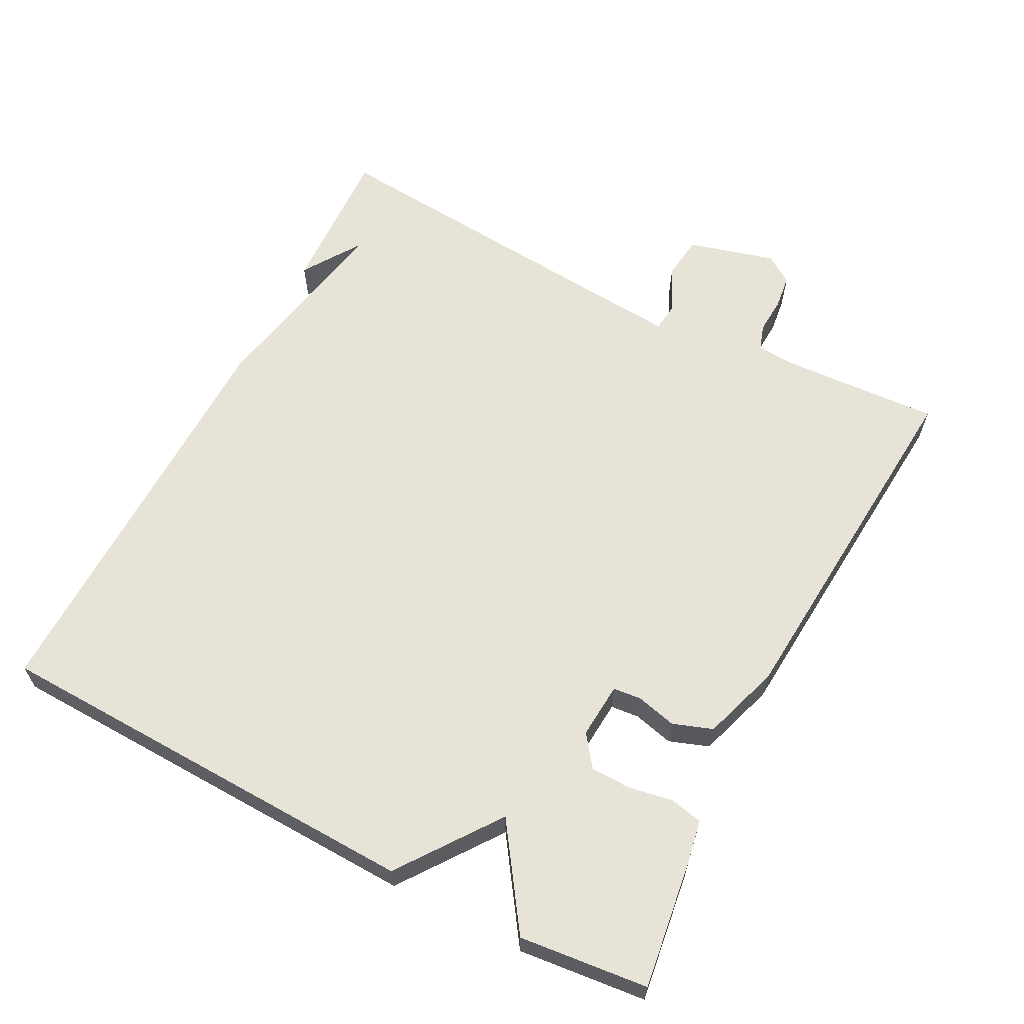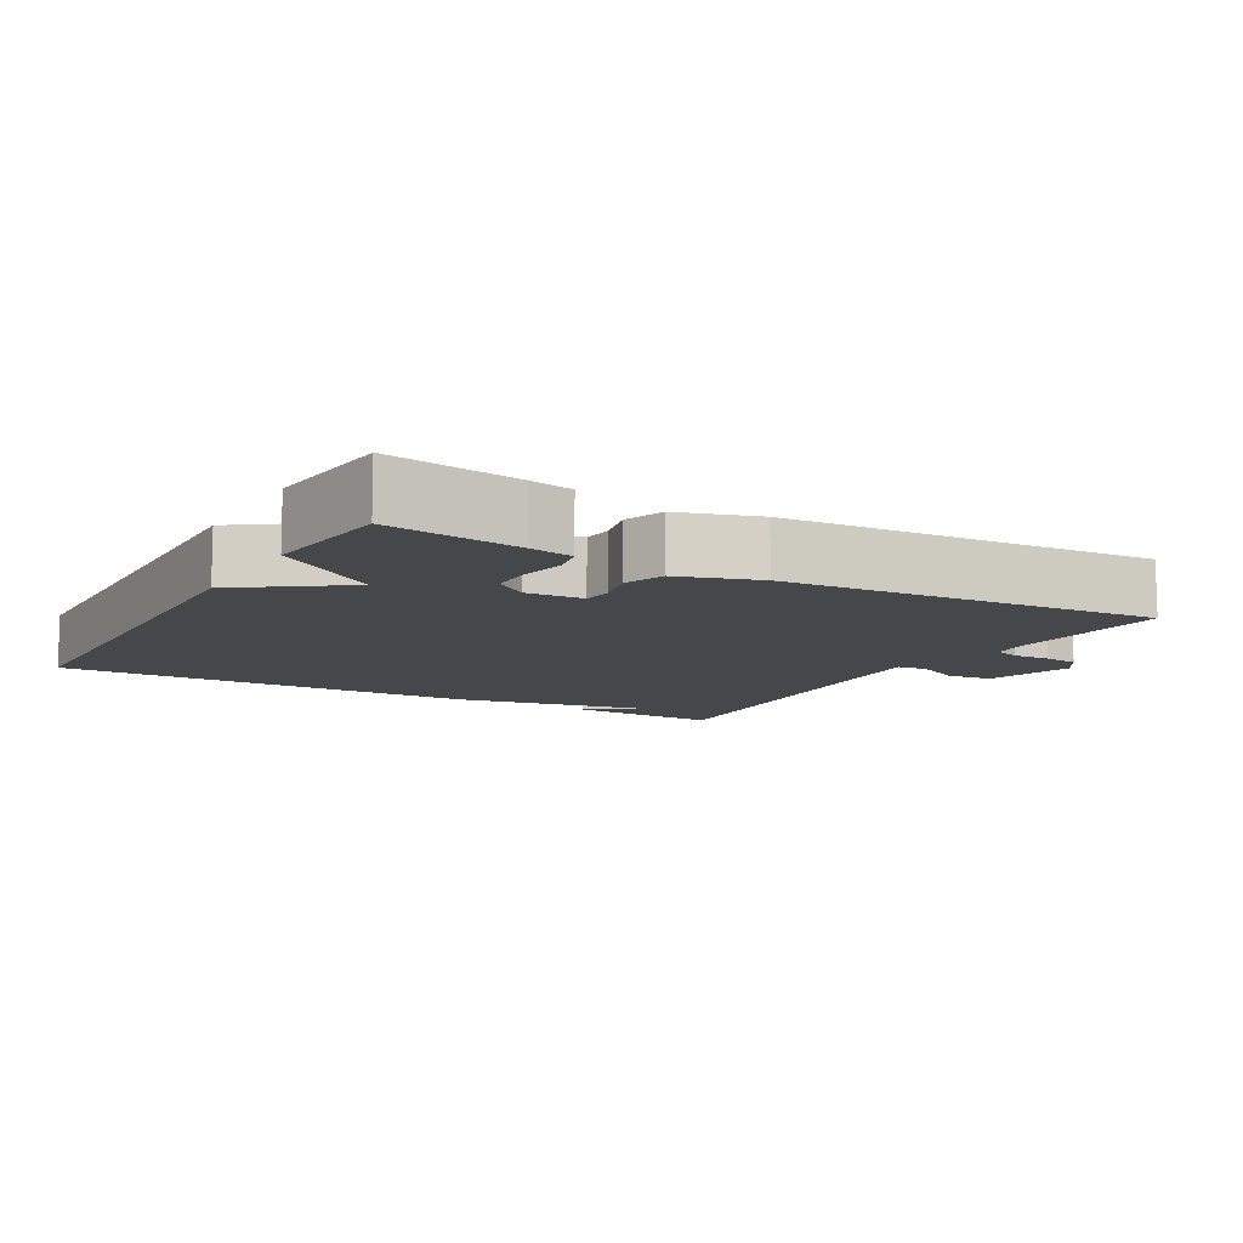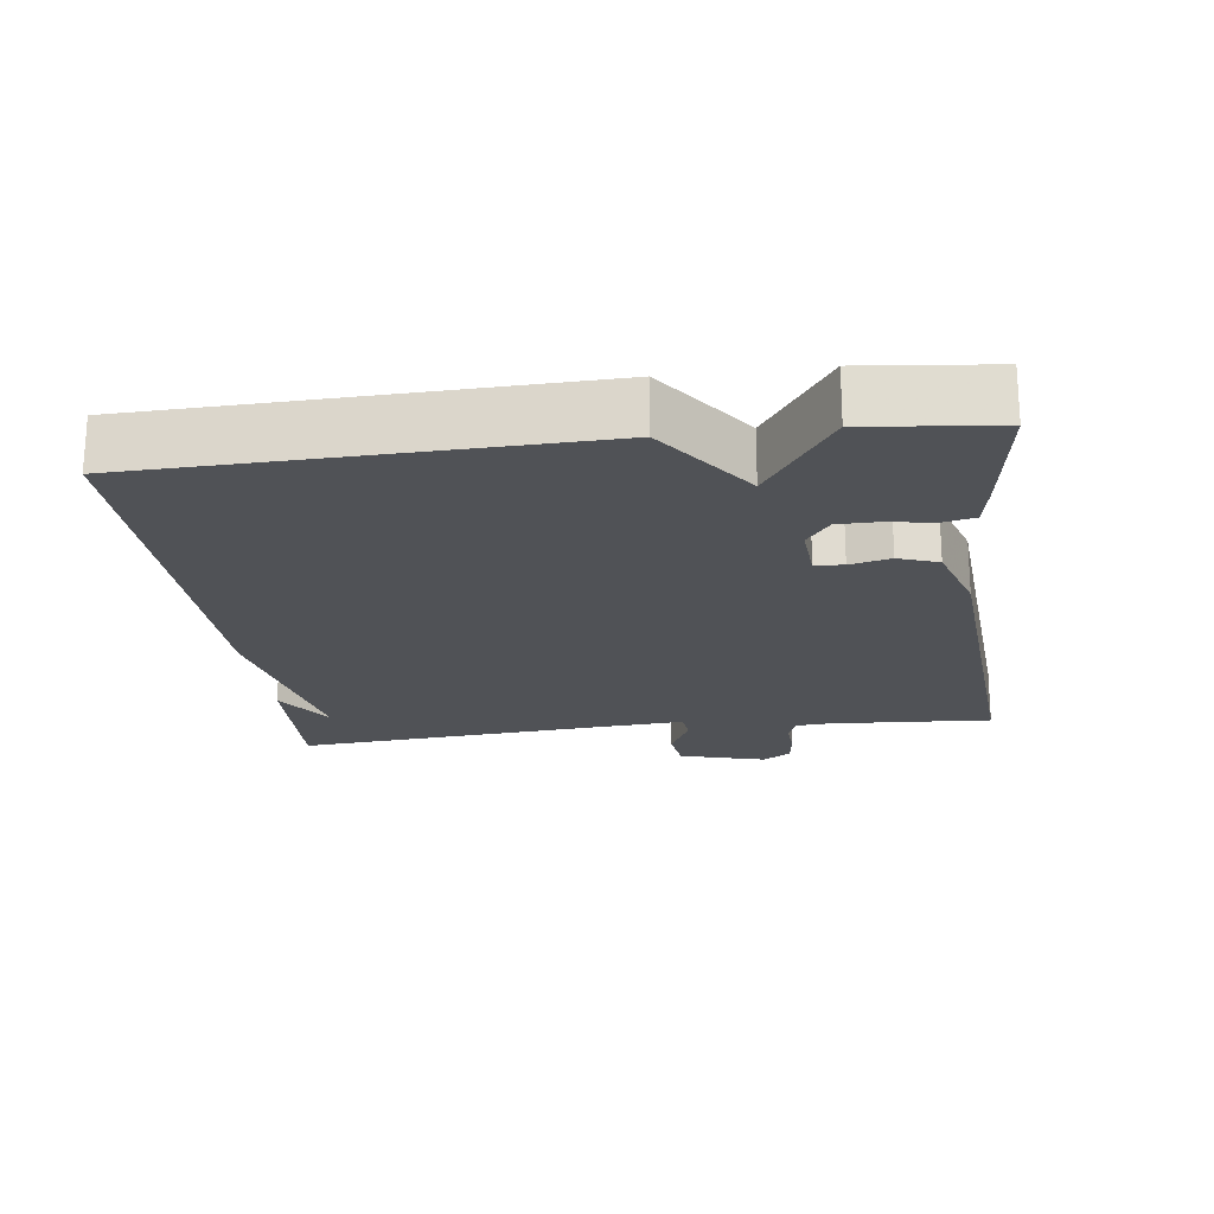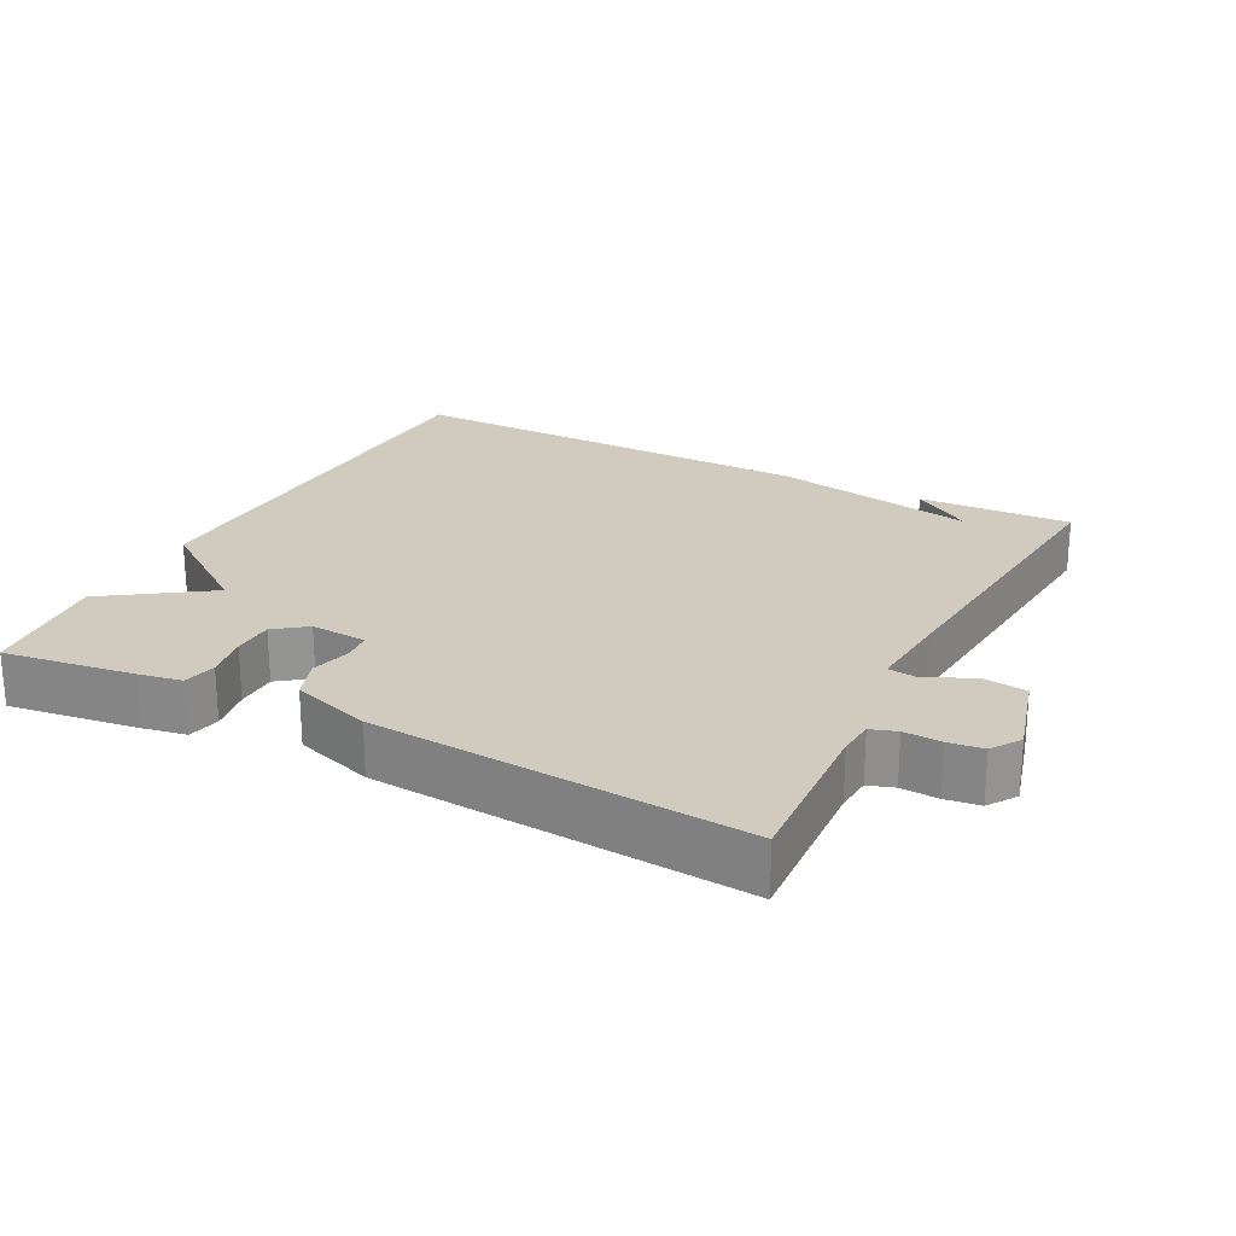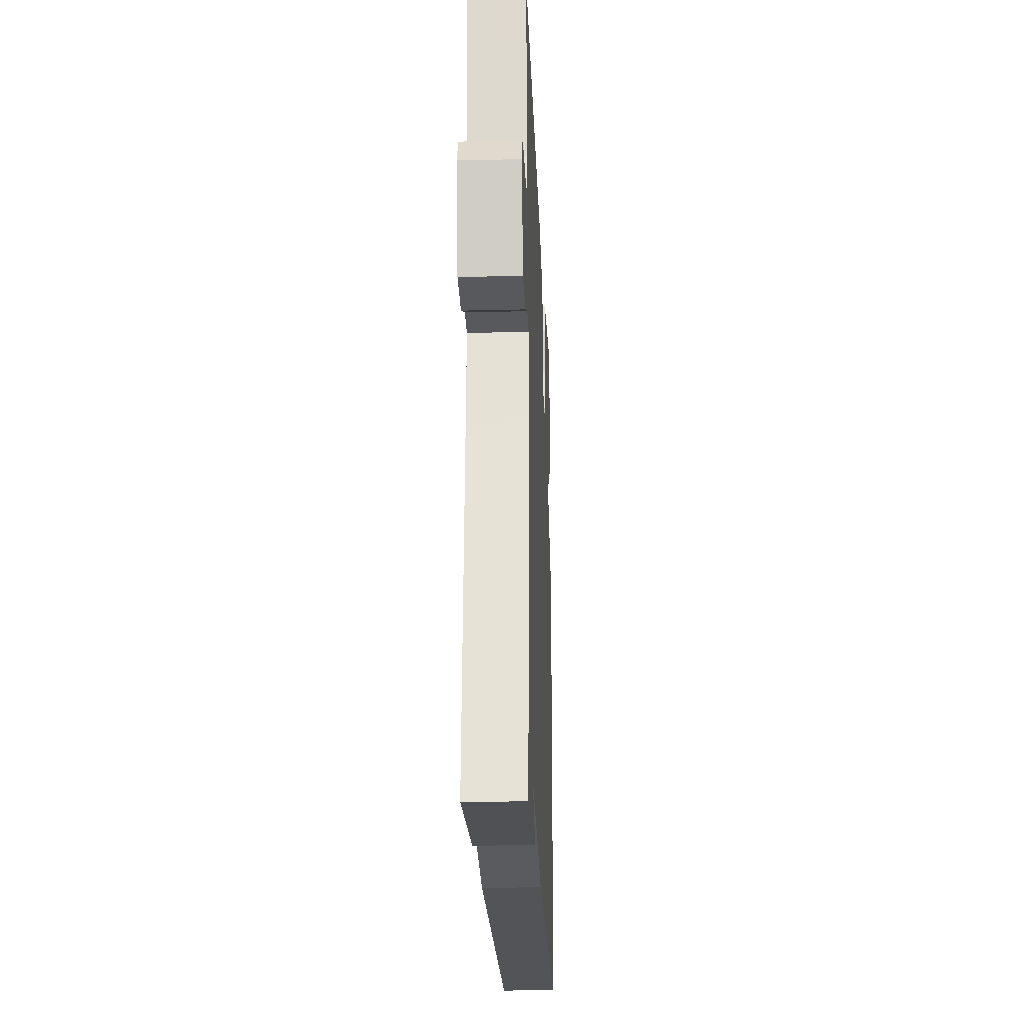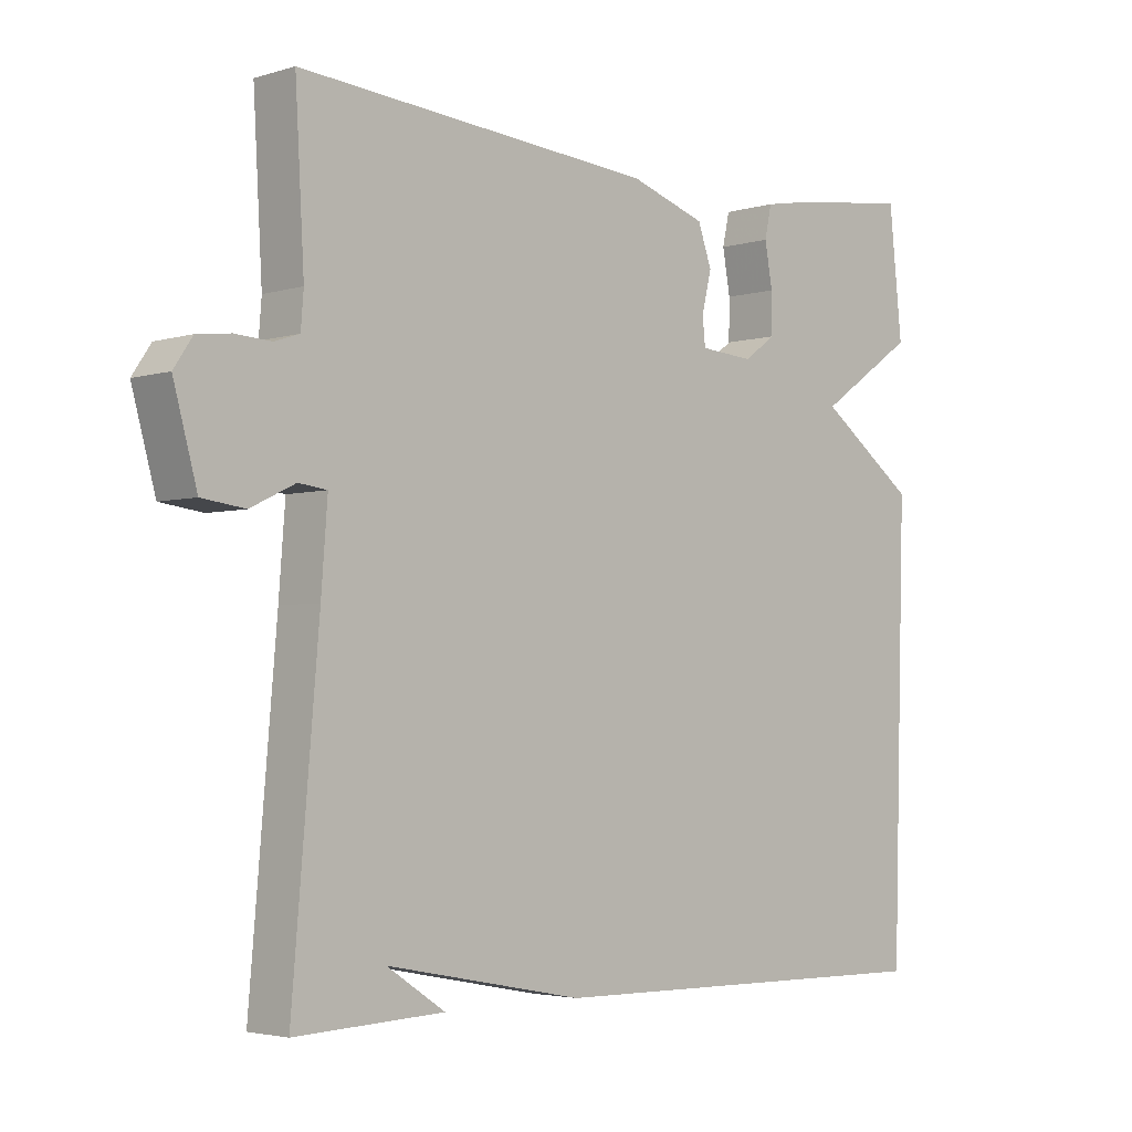
<metadata>
{"format":"obj","ext":"obj","renderer":"f3d","projection":"perspective","resolution":1024,"background":"white","views":[{"elev":62.6,"azim":-62.5,"up":"+Y"},{"elev":-10.3,"azim":-30.2,"up":"+Y"},{"elev":-20.6,"azim":-82.9,"up":"+Y"},{"elev":23.4,"azim":27.3,"up":"+Y"},{"elev":-22.5,"azim":92.4,"up":"+Z"},{"elev":-3.5,"azim":135.0,"up":"+Z"}]}
</metadata>
<code>
v -0.5 0.07 -0.5
v -0.519 0.07 0.118
v -0.377 0.07 0.221
v -0.519 0.07 0.318
v -0.5 0.07 0.5
v -0.318 0.07 0.475
v -0.258 0.07 0.464
v -0.248 0.07 0.418
v -0.259 0.07 0.356
v -0.258 0.07 0.298
v -0.214 0.07 0.265
v -0.135 0.07 0.271
v -0.131 0.07 0.311
v -0.145 0.07 0.368
v -0.125 0.07 0.424
v -0.015 0.07 0.46
v 0.5 0.07 0.5
v 0.487 0.07 0.271
v 0.491 0.07 0.221
v 0.527 0.07 0.209
v 0.579 0.07 0.212
v 0.627 0.07 0.206
v 0.654 0.07 0.166
v 0.62 0.07 0.043
v 0.558 0.07 0.035
v 0.494 0.07 0.066
v 0.453 0.07 0.061
v 0.462 0.07 -0.057
v 0.5 0.07 -0.5
v 0.286 0.07 -0.491
v 0.37 0.07 -0.436
v 0.086 0.07 -0.491
v -0.5 0 -0.5
v -0.519 0 0.118
v -0.377 0 0.221
v -0.519 0 0.318
v -0.5 0 0.5
v -0.318 0 0.475
v -0.258 0 0.464
v -0.248 0 0.418
v -0.259 0 0.356
v -0.258 0 0.298
v -0.214 0 0.265
v -0.135 0 0.271
v -0.131 0 0.311
v -0.145 0 0.368
v -0.125 0 0.424
v -0.015 0 0.46
v 0.5 0 0.5
v 0.487 0 0.271
v 0.491 0 0.221
v 0.527 0 0.209
v 0.579 0 0.212
v 0.627 0 0.206
v 0.654 0 0.166
v 0.62 0 0.043
v 0.558 0 0.035
v 0.494 0 0.066
v 0.453 0 0.061
v 0.462 0 -0.057
v 0.5 0 -0.5
v 0.286 0 -0.491
v 0.37 0 -0.436
v 0.086 0 -0.491
f 1 2 3
f 32 1 3
f 31 32 3
f 29 30 31
f 28 29 31 3
f 27 28 3 4
f 26 27 4
f 24 25 26
f 23 24 26
f 22 23 26
f 21 22 26
f 20 21 26
f 19 20 26
f 18 19 26
f 16 17 18
f 15 16 18
f 14 15 18
f 13 14 18
f 12 13 18 26
f 11 12 26
f 7 8 9
f 6 7 9
f 5 6 9
f 4 5 9
f 4 9 10
f 11 26 4
f 4 10 11
f 35 34 33
f 35 33 64
f 35 64 63
f 63 62 61
f 35 63 61 60
f 36 35 60 59
f 36 59 58
f 58 57 56
f 58 56 55
f 58 55 54
f 58 54 53
f 58 53 52
f 58 52 51
f 58 51 50
f 50 49 48
f 50 48 47
f 50 47 46
f 50 46 45
f 58 50 45 44
f 58 44 43
f 41 40 39
f 41 39 38
f 41 38 37
f 41 37 36
f 42 41 36
f 36 58 43
f 43 42 36
f 1 33 34 2
f 2 34 35 3
f 3 35 36 4
f 4 36 37 5
f 5 37 38 6
f 6 38 39 7
f 7 39 40 8
f 8 40 41 9
f 9 41 42 10
f 10 42 43 11
f 11 43 44 12
f 12 44 45 13
f 13 45 46 14
f 14 46 47 15
f 15 47 48 16
f 16 48 49 17
f 17 49 50 18
f 18 50 51 19
f 19 51 52 20
f 20 52 53 21
f 21 53 54 22
f 22 54 55 23
f 23 55 56 24
f 24 56 57 25
f 25 57 58 26
f 26 58 59 27
f 27 59 60 28
f 28 60 61 29
f 29 61 62 30
f 30 62 63 31
f 31 63 64 32
f 32 64 33 1

</code>
